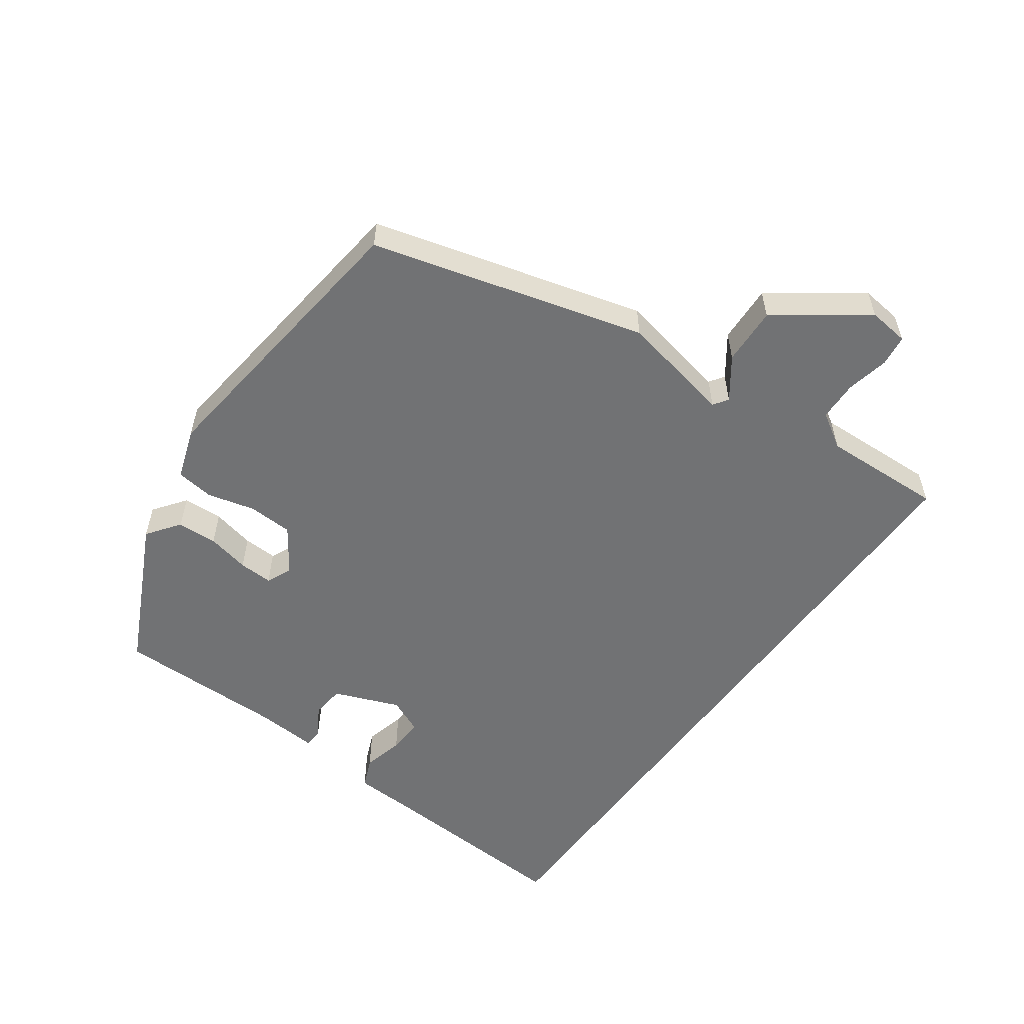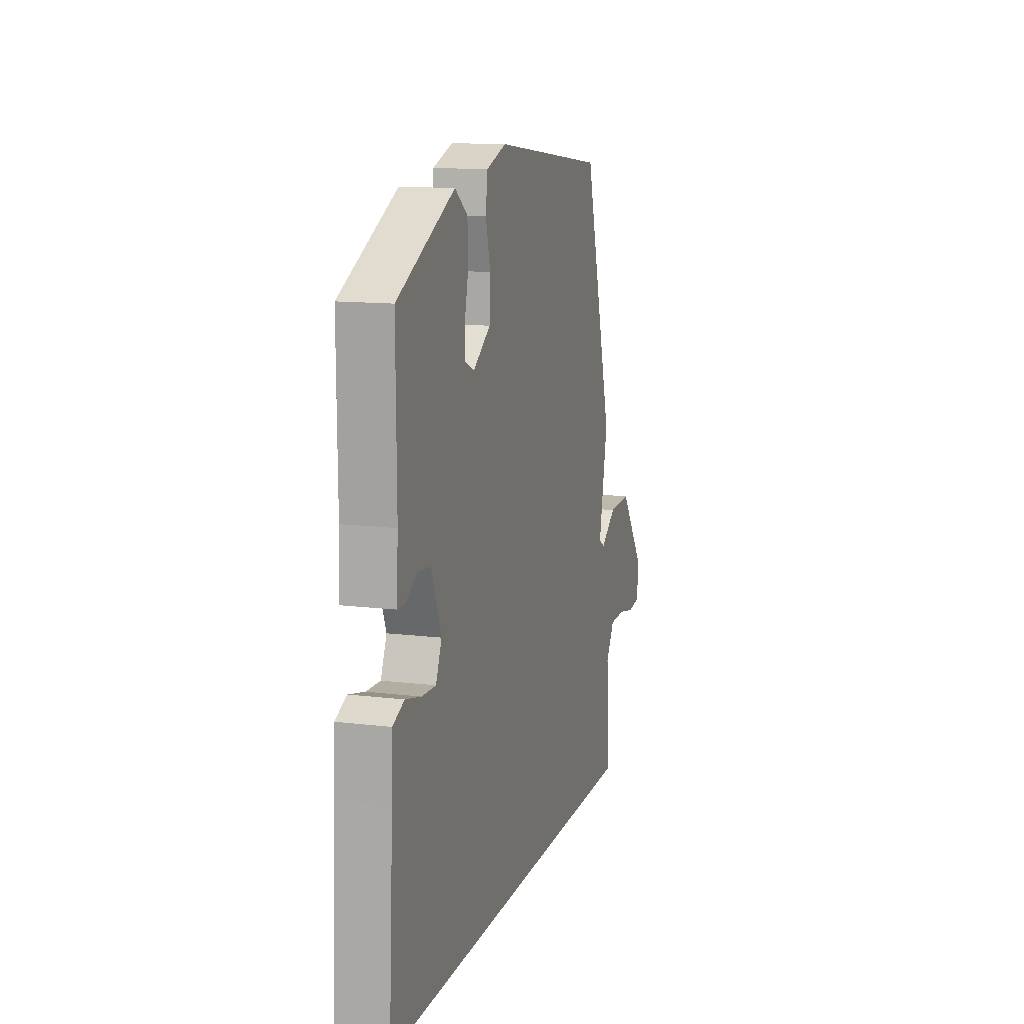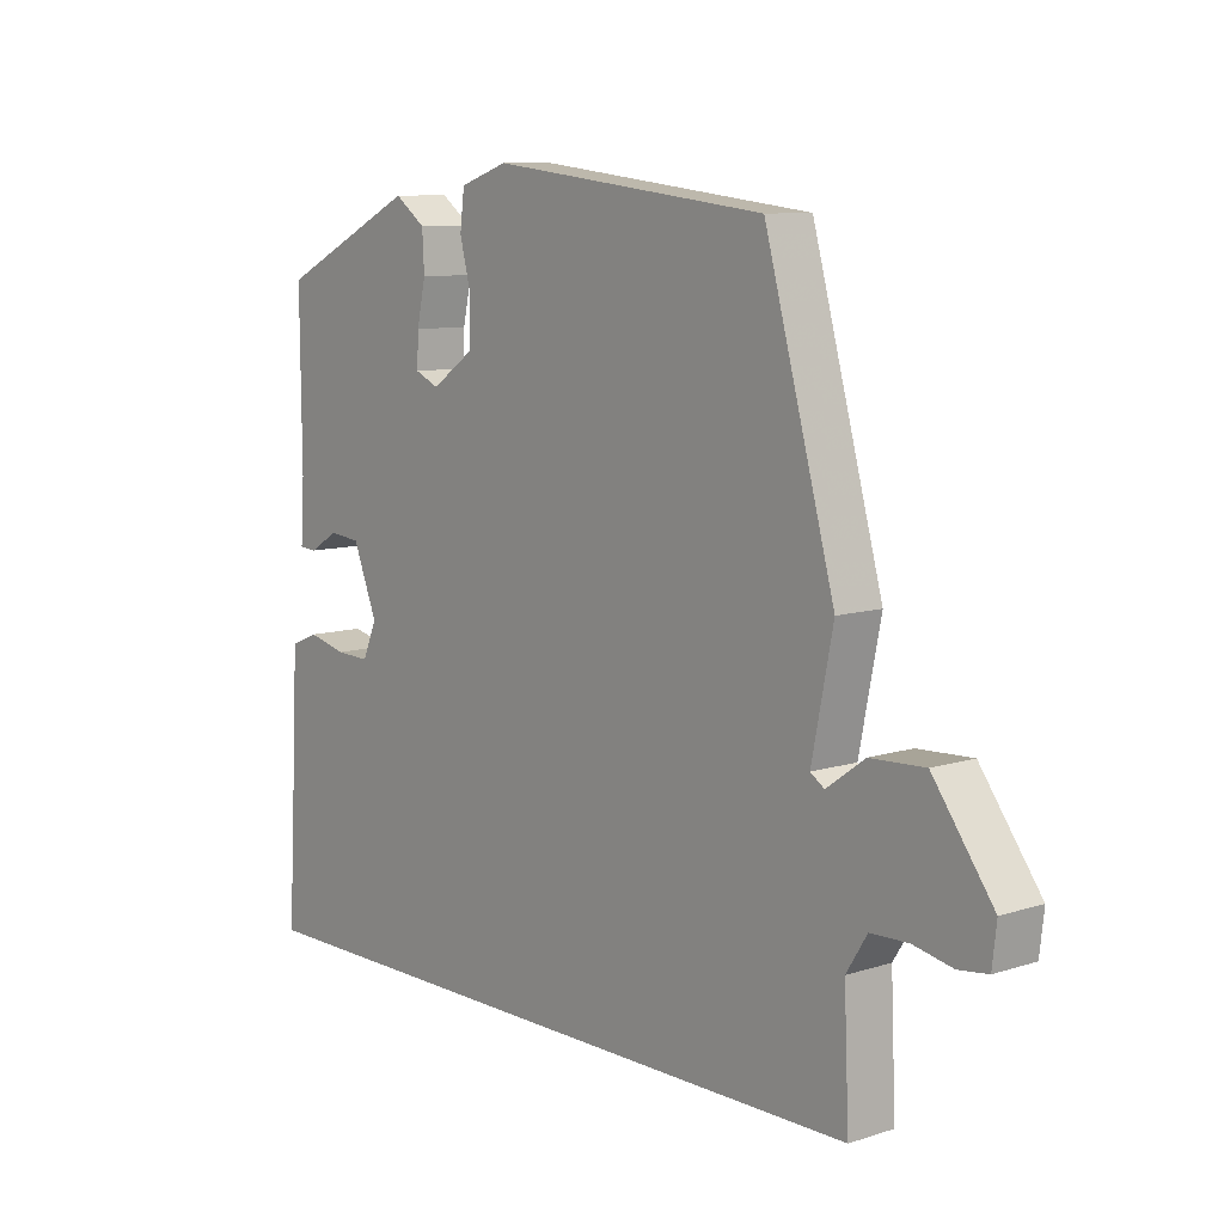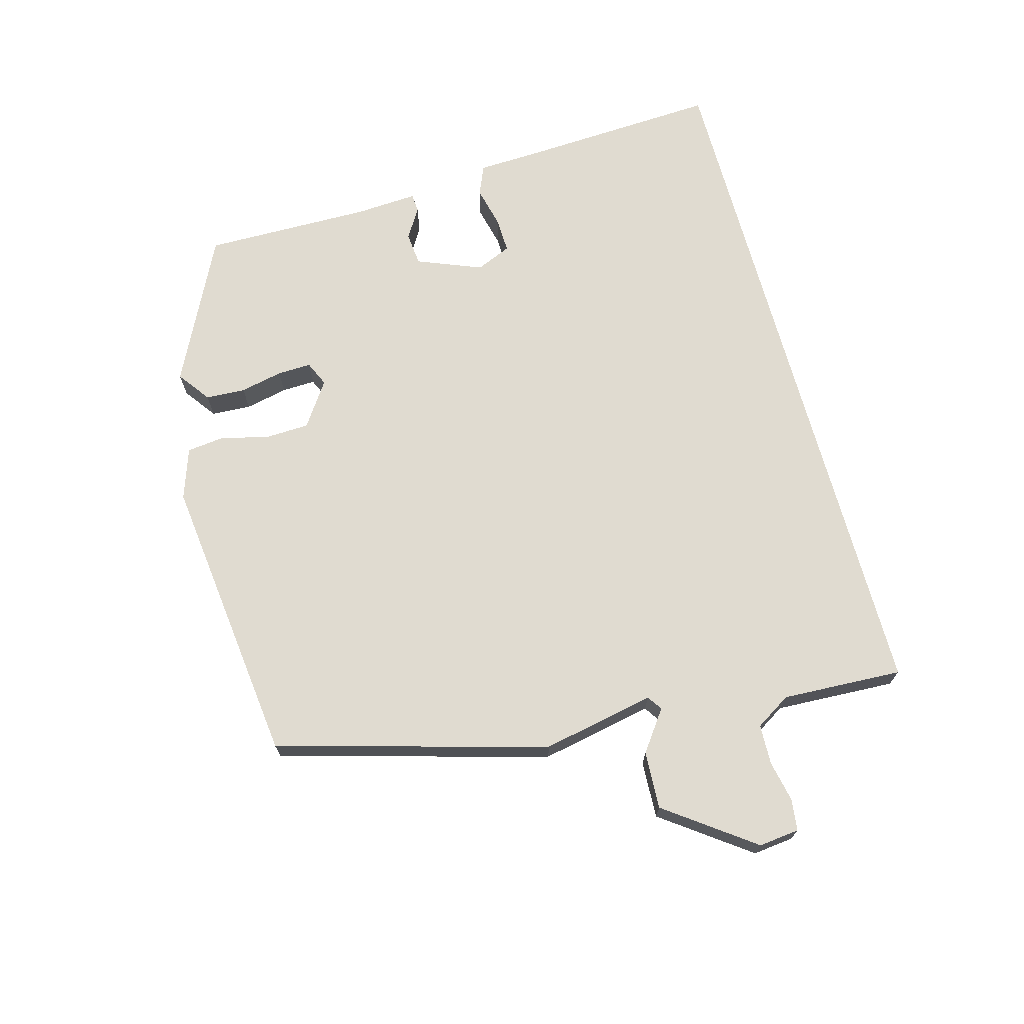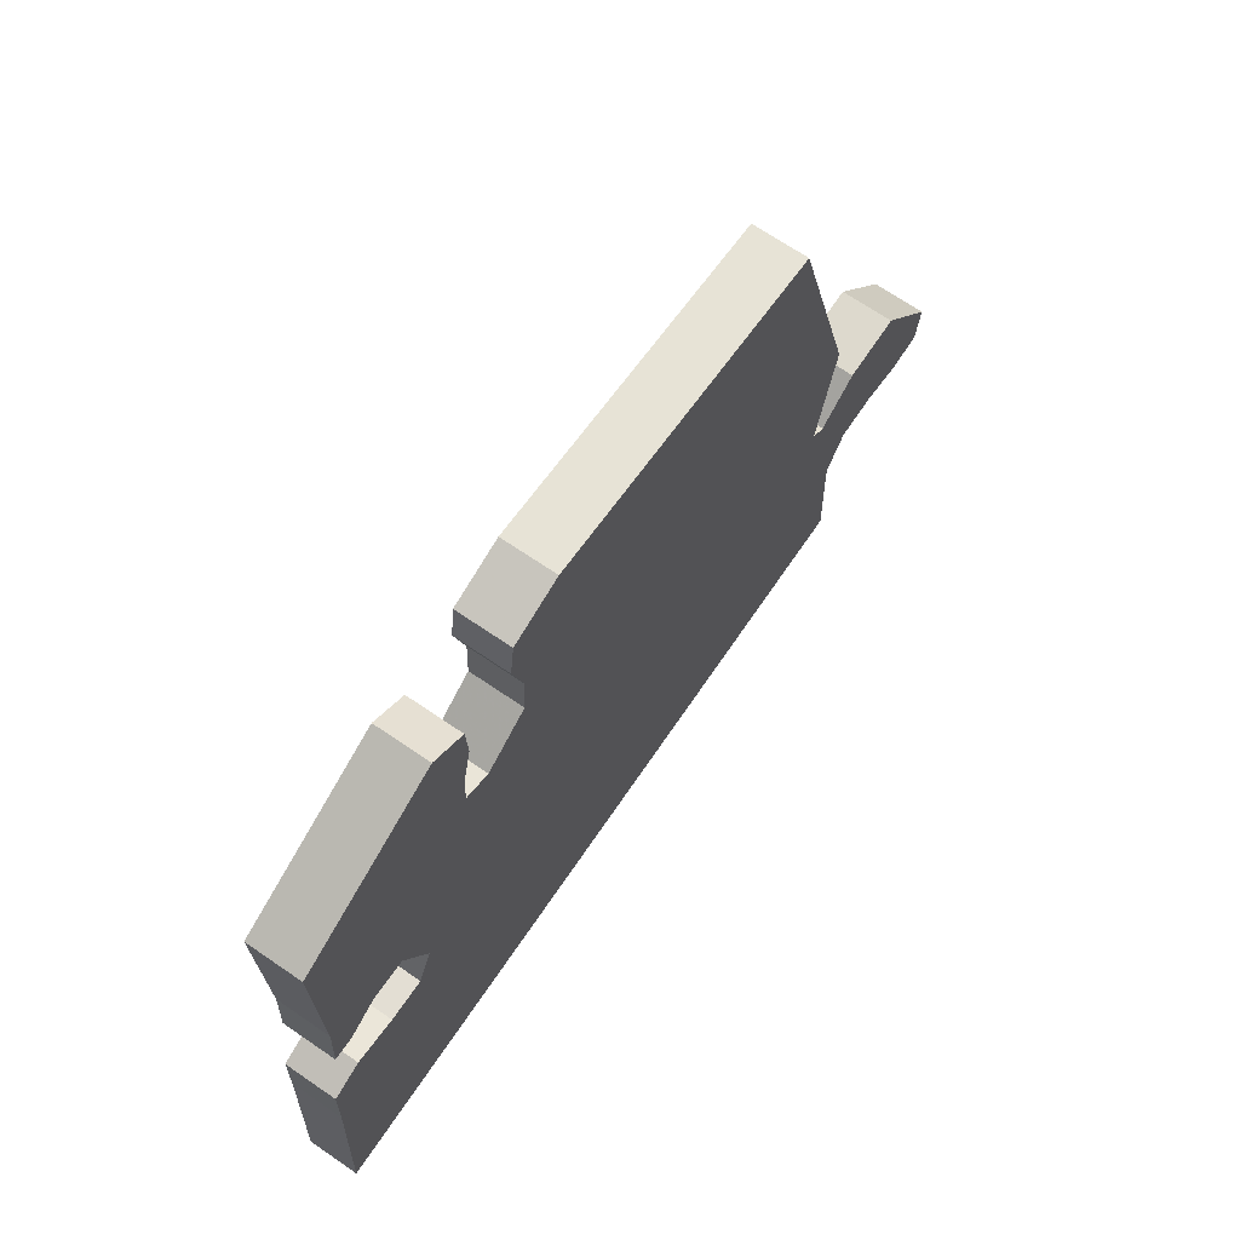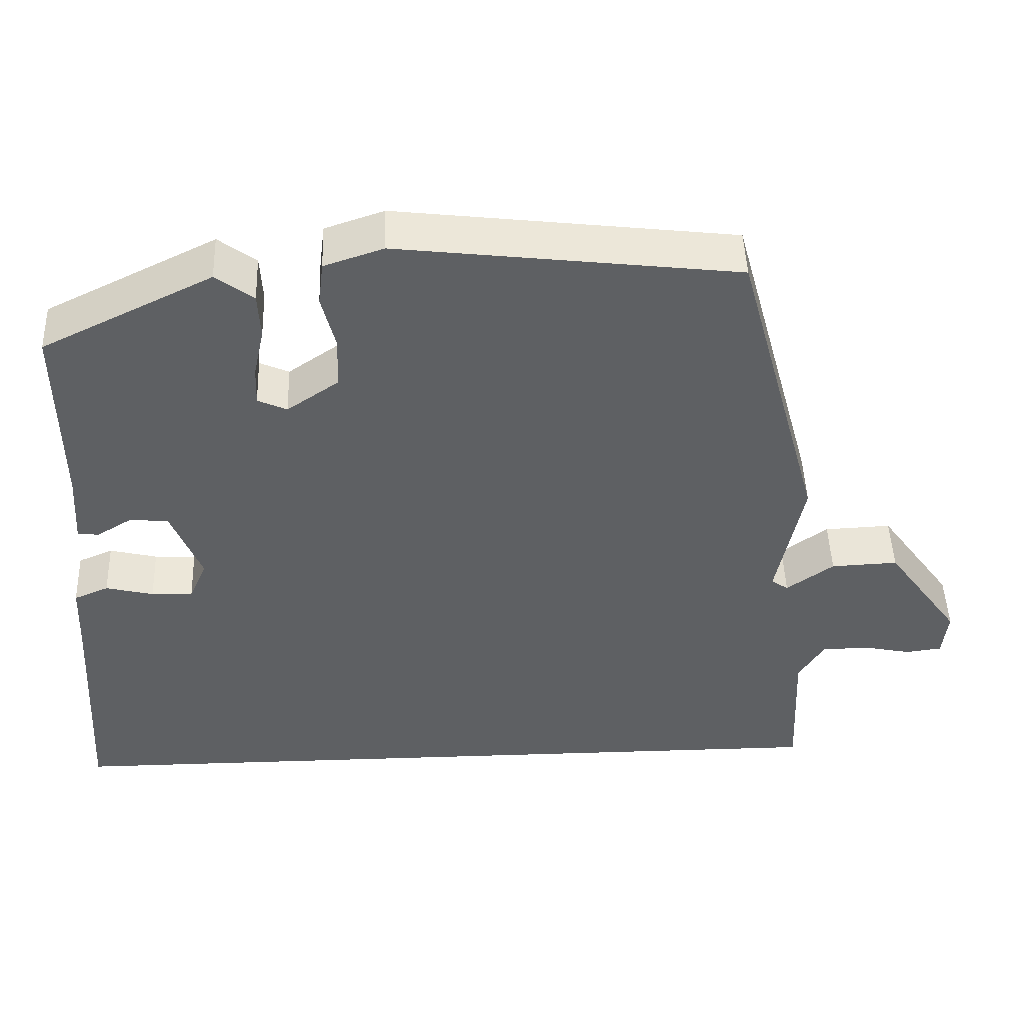
<metadata>
{"format":"obj","ext":"obj","renderer":"f3d","projection":"perspective","resolution":1024,"background":"white","views":[{"elev":-55.5,"azim":54.2,"up":"+Y"},{"elev":12.6,"azim":-73.9,"up":"+Z"},{"elev":9.3,"azim":50.1,"up":"+Z"},{"elev":70.1,"azim":74.7,"up":"+Y"},{"elev":69.4,"azim":-55.7,"up":"+Z"},{"elev":47.3,"azim":-2.0,"up":"+Z"}]}
</metadata>
<code>
v 0.365 0.07 0.468
v 0.477 0.07 0.06
v 0.443 0.07 -0.11
v 0.465 0.07 -0.125
v 0.526 0.07 -0.081
v 0.613 0.07 -0.077
v 0.709 0.07 -0.209
v 0.702 0.07 -0.27
v 0.655 0.07 -0.276
v 0.592 0.07 -0.263
v 0.532 0.07 -0.265
v 0.499 0.07 -0.318
v 0.507 0.07 -0.5
v -0.554 0.07 -0.5
v -0.537 0.07 -0.2
v -0.533 0.07 -0.106
v -0.488 0.07 -0.087
v -0.426 0.07 -0.102
v -0.372 0.07 -0.104
v -0.349 0.07 -0.051
v -0.388 0.07 0.047
v -0.438 0.07 0.052
v -0.484 0.07 0.024
v -0.512 0.07 0.026
v -0.506 0.07 0.119
v -0.508 0.07 0.372
v -0.286 0.07 0.481
v -0.237 0.07 0.445
v -0.234 0.07 0.385
v -0.248 0.07 0.321
v -0.25 0.07 0.27
v -0.212 0.07 0.253
v -0.145 0.07 0.299
v -0.142 0.07 0.366
v -0.16 0.07 0.437
v -0.153 0.07 0.494
v -0.076 0.07 0.52
v 0.365 0 0.468
v 0.477 0 0.06
v 0.443 0 -0.11
v 0.465 0 -0.125
v 0.526 0 -0.081
v 0.613 0 -0.077
v 0.709 0 -0.209
v 0.702 0 -0.27
v 0.655 0 -0.276
v 0.592 0 -0.263
v 0.532 0 -0.265
v 0.499 0 -0.318
v 0.507 0 -0.5
v -0.554 0 -0.5
v -0.537 0 -0.2
v -0.533 0 -0.106
v -0.488 0 -0.087
v -0.426 0 -0.102
v -0.372 0 -0.104
v -0.349 0 -0.051
v -0.388 0 0.047
v -0.438 0 0.052
v -0.484 0 0.024
v -0.512 0 0.026
v -0.506 0 0.119
v -0.508 0 0.372
v -0.286 0 0.481
v -0.237 0 0.445
v -0.234 0 0.385
v -0.248 0 0.321
v -0.25 0 0.27
v -0.212 0 0.253
v -0.145 0 0.299
v -0.142 0 0.366
v -0.16 0 0.437
v -0.153 0 0.494
v -0.076 0 0.52
f 1 2 3
f 37 1 3
f 36 37 3
f 35 36 3
f 34 35 3
f 33 34 3
f 32 33 3
f 31 32 3 4
f 28 29 30
f 27 28 30
f 26 27 30
f 25 26 30
f 25 30 31
f 24 25 31
f 23 24 31
f 22 23 31
f 21 22 31
f 20 21 31 4
f 15 16 17 18
f 15 18 19
f 14 15 19
f 13 14 19
f 12 13 19
f 19 20 4
f 12 19 4
f 11 12 4
f 8 9 10
f 7 8 10
f 7 10 11
f 6 7 11
f 5 6 11
f 4 5 11
f 40 39 38
f 40 38 74
f 40 74 73
f 40 73 72
f 40 72 71
f 40 71 70
f 40 70 69
f 41 40 69 68
f 67 66 65
f 67 65 64
f 67 64 63
f 67 63 62
f 68 67 62
f 68 62 61
f 68 61 60
f 68 60 59
f 68 59 58
f 41 68 58 57
f 55 54 53 52
f 56 55 52
f 56 52 51
f 56 51 50
f 56 50 49
f 41 57 56
f 41 56 49
f 41 49 48
f 47 46 45
f 47 45 44
f 48 47 44
f 48 44 43
f 48 43 42
f 48 42 41
f 1 38 39 2
f 2 39 40 3
f 3 40 41 4
f 4 41 42 5
f 5 42 43 6
f 6 43 44 7
f 7 44 45 8
f 8 45 46 9
f 9 46 47 10
f 10 47 48 11
f 11 48 49 12
f 12 49 50 13
f 13 50 51 14
f 14 51 52 15
f 15 52 53 16
f 16 53 54 17
f 17 54 55 18
f 18 55 56 19
f 19 56 57 20
f 20 57 58 21
f 21 58 59 22
f 22 59 60 23
f 23 60 61 24
f 24 61 62 25
f 25 62 63 26
f 26 63 64 27
f 27 64 65 28
f 28 65 66 29
f 29 66 67 30
f 30 67 68 31
f 31 68 69 32
f 32 69 70 33
f 33 70 71 34
f 34 71 72 35
f 35 72 73 36
f 36 73 74 37
f 37 74 38 1

</code>
